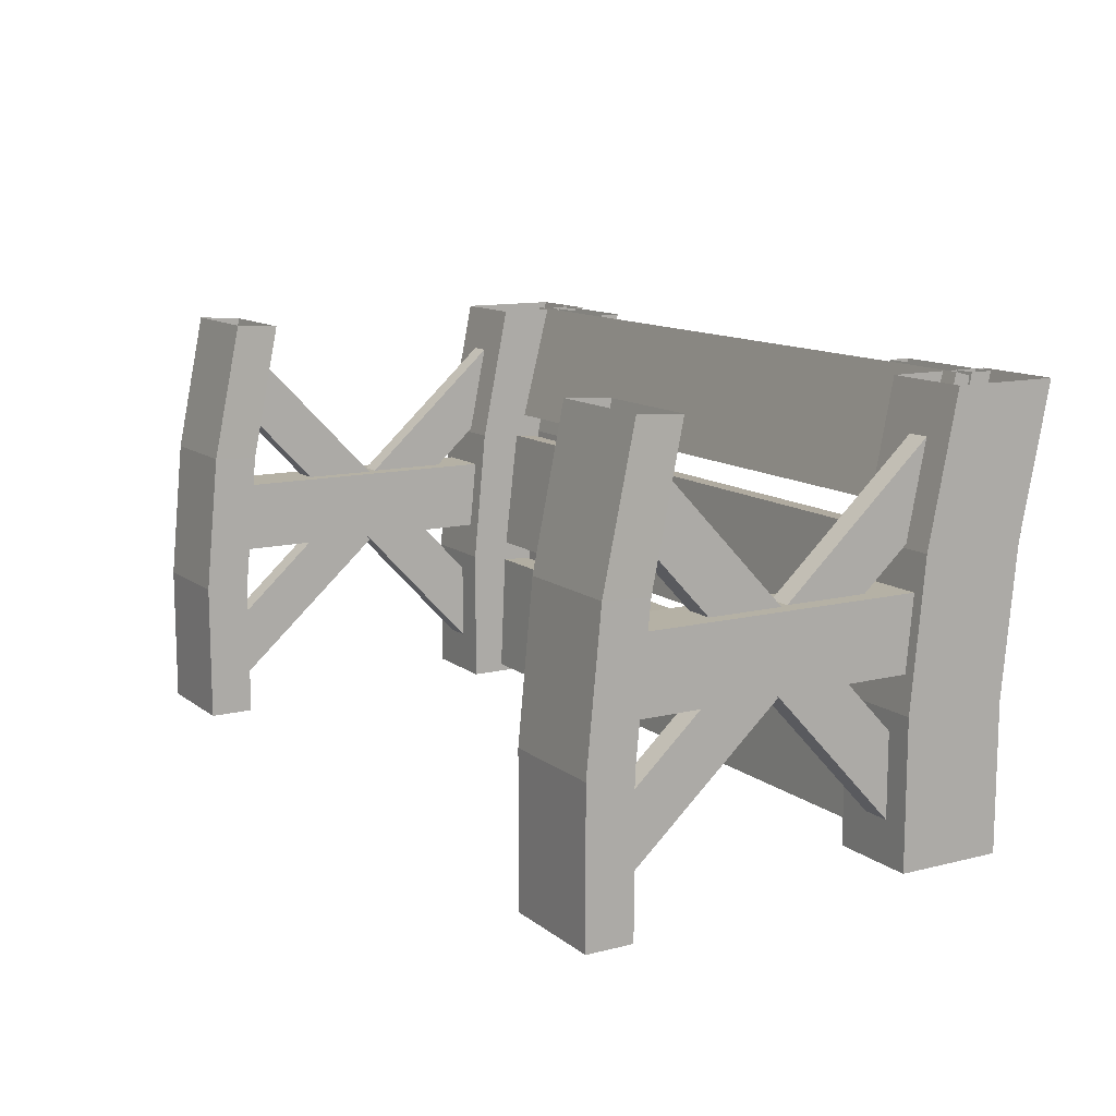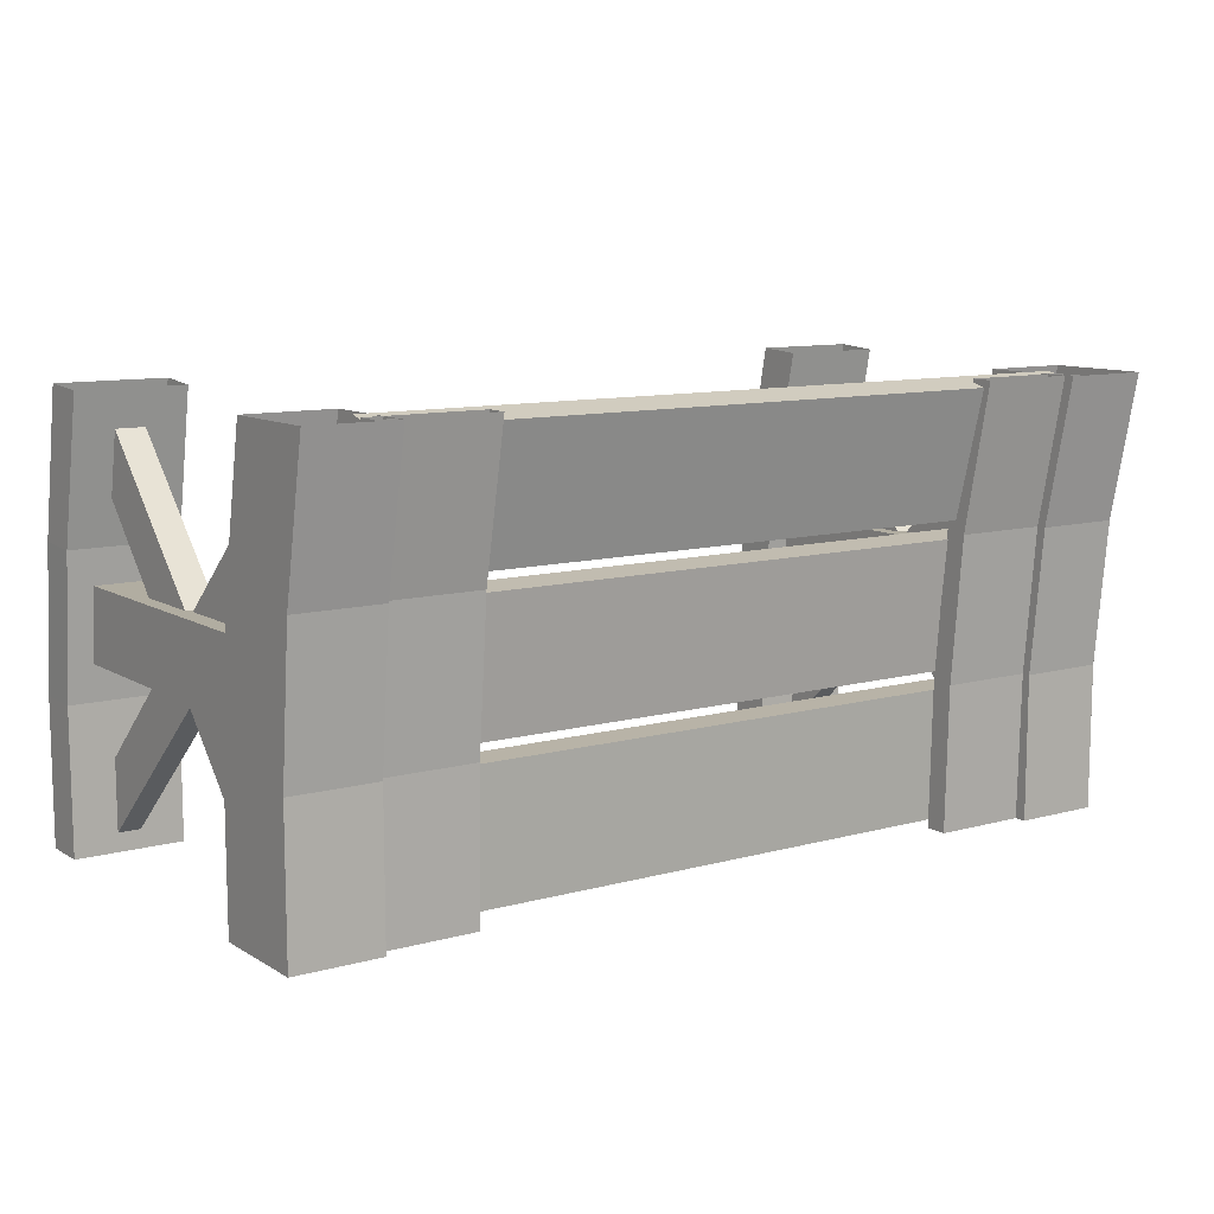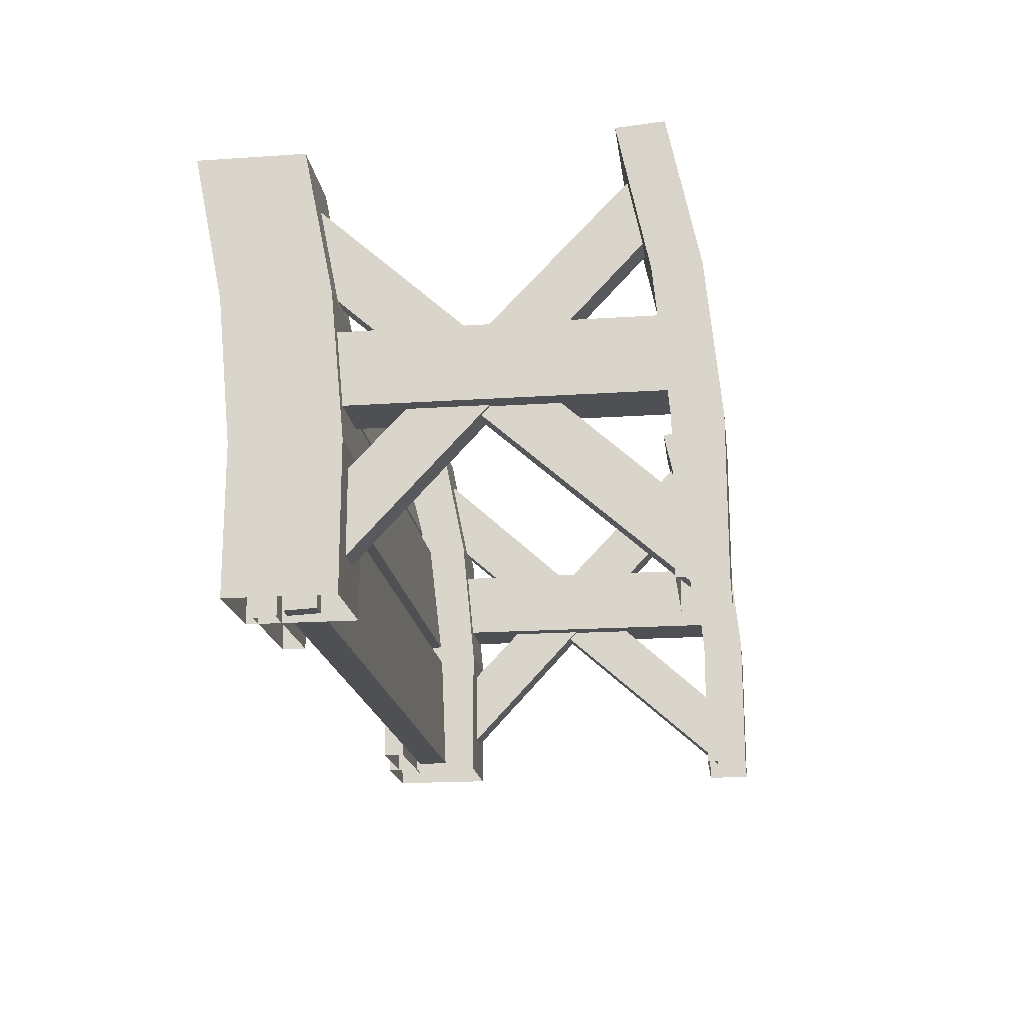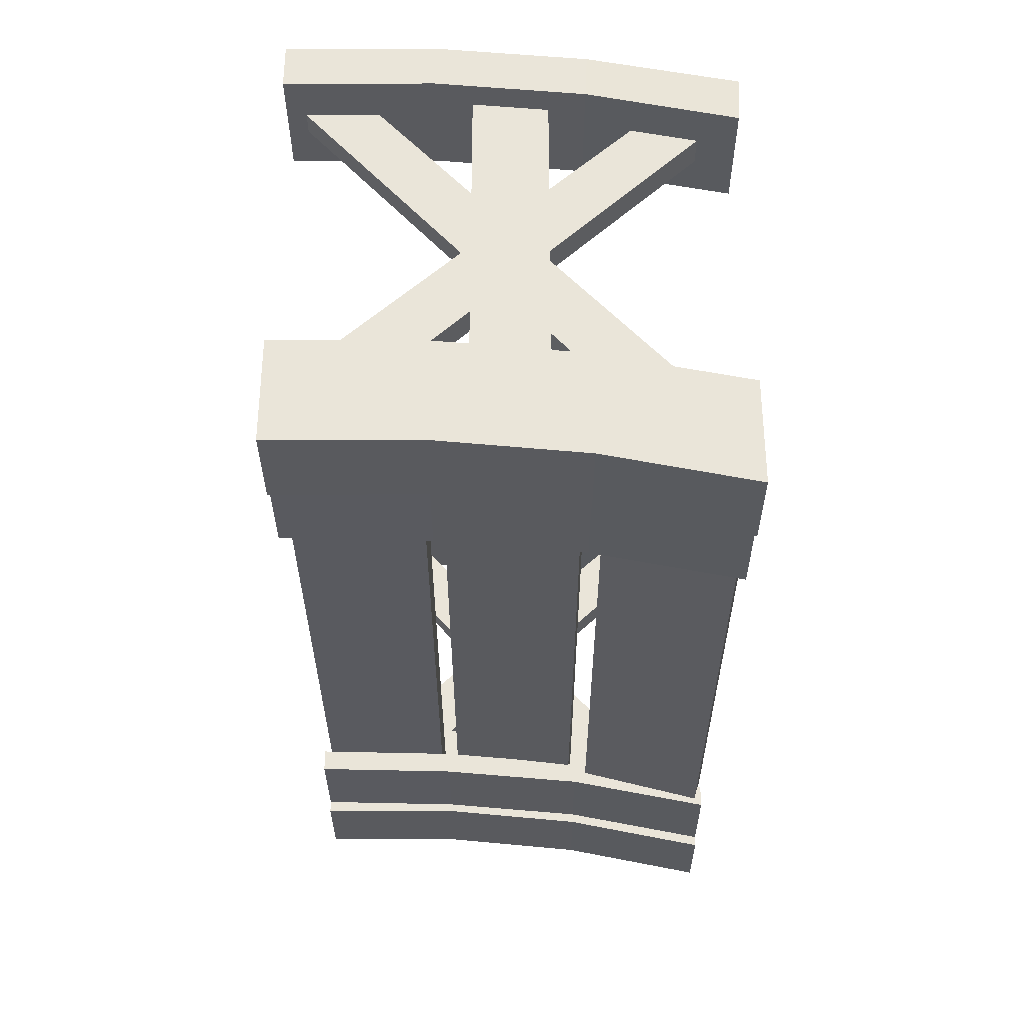
<metadata>
{"format":"obj","ext":"obj","renderer":"f3d","projection":"perspective","resolution":1024,"background":"white","views":[{"elev":11.9,"azim":59.3,"up":"+Y"},{"elev":10.3,"azim":145.3,"up":"+Y"},{"elev":-18.5,"azim":-82.6,"up":"+Y"},{"elev":-31.8,"azim":90.1,"up":"+Z"}]}
</metadata>
<code>
g GumWoodBridgeSecond
v 0 -0.9693 1
v 1.714 -0.9693 1
v 1.714 -0.3739 0.9734
v 0 -0.3739 0.9734
v 0 -0.9622 1.145
v 0 -0.3669 1.118
v 1.714 -0.3669 1.118
v 1.714 -0.9622 1.145
v 1.714 -0.9693 1
v 1.714 -0.9622 1.145
v 1.714 -0.3669 1.118
v 1.714 -0.3739 0.9734
v 1.714 -0.3739 0.9734
v 1.714 -0.3669 1.118
v 0 -0.3669 1.118
v 0 -0.3739 0.9734
v 0 -0.9693 1
v 0 -0.9622 1.145
v 1.714 -0.9622 1.145
v 1.714 -0.9693 1
v 0 -0.2898 0.9658
v 1.714 -0.2898 0.9658
v 1.714 0.3018 0.8965
v 0 0.3018 0.8965
v 0 -0.2716 1.11
v 0 0.32 1.041
v 1.714 0.32 1.041
v 1.714 -0.2716 1.11
v 1.714 -0.2898 0.9658
v 1.714 -0.2716 1.11
v 1.714 0.32 1.041
v 1.714 0.3018 0.8965
v 1.714 0.3018 0.8965
v 1.714 0.32 1.041
v 0 0.32 1.041
v 0 0.3018 0.8965
v 0 -0.2898 0.9658
v 0 -0.2716 1.11
v 1.714 -0.2716 1.11
v 1.714 -0.2898 0.9658
v 0 0.3904 0.8505
v 1.714 0.3904 0.8505
v 1.714 0.9663 0.7026
v 0 0.9663 0.7026
v 0 0.4293 0.9909
v 0 1.005 0.843
v 1.714 1.005 0.843
v 1.714 0.4293 0.9909
v 1.714 0.3904 0.8505
v 1.714 0.4293 0.9909
v 1.714 1.005 0.843
v 1.714 0.9663 0.7026
v 1.714 0.9663 0.7026
v 1.714 1.005 0.843
v 0 1.005 0.843
v 0 0.9663 0.7026
v 0 0.3904 0.8505
v 0 0.4293 0.9909
v 1.714 0.4293 0.9909
v 1.714 0.3904 0.8505
v 1.631 0.3333 0.7544
v 1.631 1 0.6182
v 1.631 1 1.105
v 1.631 0.3333 1.241
v 1.631 -0.3333 0.8195
v 1.631 -0.3333 1.306
v 1.631 -1 0.8195
v 1.631 -1 1.306
v 2.034 0.3333 0.7544
v 2.034 1 1.105
v 2.034 1 0.6182
v 2.034 0.3333 1.241
v 2.034 -0.3333 0.8195
v 2.034 -0.3333 1.306
v 2.034 -1 0.8195
v 2.034 -1 1.306
v 1.194 0.3333 0.799
v 1.725 0.3333 0.799
v 1.725 1 0.6658
v 1.194 1 0.6658
v 1.631 0.3333 0.7544
v 2.034 0.3333 0.7544
v 2.034 1 0.6182
v 1.631 1 0.6182
v 1.194 0.3333 0.9015
v 1.194 1 0.7682
v 1.725 1 0.7682
v 1.725 0.3333 0.9015
v 1.631 -0.3333 1.306
v 2.034 -0.3333 1.306
v 2.034 -1 1.306
v 1.631 -1 1.306
v 1.194 0.3333 0.9015
v 1.194 1 0.6658
v 1.194 1 0.7682
v 1.194 0.3333 0.799
v 1.194 -0.3333 0.961
v 1.194 -0.3333 0.8586
v 1.194 -1 0.9762
v 1.194 -1 0.8738
v 1.725 -0.3333 0.961
v 1.725 -1 0.8738
v 1.725 -1 0.9762
v 1.725 -0.3333 0.8586
v 1.725 0.3333 0.9015
v 1.725 0.3333 0.799
v 1.725 1 0.7682
v 1.725 1 0.6658
v 1.598 0.3282 2.597
v 1.601 0.9925 2.458
v 1.597 1.007 2.669
v 1.599 0.3387 2.808
v 2.099 0.3282 2.597
v 2.098 0.3387 2.808
v 2.1 1.007 2.669
v 2.096 0.9925 2.458
v 1.598 0.3282 2.597
v 2.099 0.3282 2.597
v 2.096 0.9925 2.458
v 1.601 0.9925 2.458
v 1.599 -0.3316 2.873
v 2.098 -0.3316 2.873
v 2.098 -1 2.873
v 1.599 -1 2.873
v 1.71 -0.1678 1.161
v 1.71 0.1678 1.161
v 1.71 0.1678 2.709
v 1.71 -0.1678 2.777
v 1.983 -0.1678 1.161
v 1.983 -0.1678 2.777
v 1.983 0.1678 2.709
v 1.983 0.1678 1.161
v 1.71 -0.1678 1.161
v 1.71 -0.1678 2.777
v 1.983 -0.1678 2.777
v 1.983 -0.1678 1.161
v 1.71 0.1678 2.709
v 1.71 0.1678 1.161
v 1.983 0.1678 1.161
v 1.983 0.1678 2.709
v 1.631 1 1.105
v 2.034 1 1.105
v 2.034 0.3333 1.241
v 1.631 0.3333 1.241
v 1.631 0.3333 1.241
v 2.034 0.3333 1.241
v 2.034 -0.3333 1.306
v 1.631 -0.3333 1.306
v 1.631 -1 0.8195
v 2.034 -1 0.8195
v 2.034 -0.3333 0.8195
v 1.631 -0.3333 0.8195
v 1.631 -0.3333 0.8195
v 2.034 -0.3333 0.8195
v 2.034 0.3333 0.7544
v 1.631 0.3333 0.7544
v 1.597 1.007 2.669
v 2.1 1.007 2.669
v 2.098 0.3387 2.808
v 1.599 0.3387 2.808
v 1.599 0.3387 2.808
v 2.098 0.3387 2.808
v 2.098 -0.3316 2.873
v 1.599 -0.3316 2.873
v 1.599 -1 2.661
v 2.098 -1 2.661
v 2.099 -0.335 2.661
v 1.598 -0.335 2.661
v 1.598 -0.335 2.661
v 2.099 -0.335 2.661
v 2.099 0.3282 2.597
v 1.598 0.3282 2.597
v 2.098 -1 2.661
v 2.098 -1 2.873
v 2.098 -0.3316 2.873
v 2.099 -0.335 2.661
v 2.099 -0.335 2.661
v 2.098 -0.3316 2.873
v 2.098 0.3387 2.808
v 2.099 0.3282 2.597
v 1.599 -1 2.661
v 1.598 -0.335 2.661
v 1.599 -0.3316 2.873
v 1.599 -1 2.873
v 1.598 -0.335 2.661
v 1.598 0.3282 2.597
v 1.599 0.3387 2.808
v 1.599 -0.3316 2.873
v 1.194 -1 0.9762
v 1.194 -0.3333 0.961
v 1.725 -0.3333 0.961
v 1.725 -1 0.9762
v 1.194 -0.3333 0.961
v 1.194 0.3333 0.9015
v 1.725 0.3333 0.9015
v 1.725 -0.3333 0.961
v 1.194 -1 0.8738
v 1.725 -1 0.8738
v 1.725 -0.3333 0.8586
v 1.194 -0.3333 0.8586
v 1.194 -0.3333 0.8586
v 1.725 -0.3333 0.8586
v 1.725 0.3333 0.799
v 1.194 0.3333 0.799
v 1.795 -0.5966 2.673
v 1.795 0.8394 1.085
v 1.899 0.8394 1.085
v 1.899 -0.5966 2.673
v 1.795 0.6468 0.9045
v 1.795 -0.9579 2.711
v 1.899 -0.9579 2.711
v 1.899 0.6468 0.9045
v 1.899 0.6468 0.9045
v 1.899 -0.9579 2.711
v 1.899 -0.5966 2.673
v 1.899 0.8394 1.085
v 1.795 0.6468 0.9045
v 1.795 0.8394 1.085
v 1.795 -0.5966 2.673
v 1.795 -0.9579 2.711
v 1.78 0.6112 2.625
v 1.914 0.6112 2.625
v 1.914 -0.9291 1.188
v 1.78 -0.9291 1.188
v 1.78 -0.7513 0.9922
v 1.914 -0.7513 0.9922
v 1.914 0.9744 2.635
v 1.78 0.9744 2.635
v 1.914 -0.7513 0.9922
v 1.914 -0.9291 1.188
v 1.914 0.6112 2.625
v 1.914 0.9744 2.635
v 1.78 -0.7513 0.9922
v 1.78 0.9744 2.635
v 1.78 0.6112 2.625
v 1.78 -0.9291 1.188
v 0 -0.9693 1
v 0 -0.3739 0.9734
v -1.714 -0.3739 0.9734
v -1.714 -0.9693 1
v 0 -0.9622 1.145
v -1.714 -0.9622 1.145
v -1.714 -0.3669 1.118
v 0 -0.3669 1.118
v -1.714 -0.9693 1
v -1.714 -0.3739 0.9734
v -1.714 -0.3669 1.118
v -1.714 -0.9622 1.145
v -1.714 -0.3739 0.9734
v 0 -0.3739 0.9734
v 0 -0.3669 1.118
v -1.714 -0.3669 1.118
v 0 -0.9693 1
v -1.714 -0.9693 1
v -1.714 -0.9622 1.145
v 0 -0.9622 1.145
v 0 -0.2898 0.9658
v 0 0.3018 0.8965
v -1.714 0.3018 0.8965
v -1.714 -0.2898 0.9658
v 0 -0.2716 1.11
v -1.714 -0.2716 1.11
v -1.714 0.32 1.041
v 0 0.32 1.041
v -1.714 -0.2898 0.9658
v -1.714 0.3018 0.8965
v -1.714 0.32 1.041
v -1.714 -0.2716 1.11
v -1.714 0.3018 0.8965
v 0 0.3018 0.8965
v 0 0.32 1.041
v -1.714 0.32 1.041
v 0 -0.2898 0.9658
v -1.714 -0.2898 0.9658
v -1.714 -0.2716 1.11
v 0 -0.2716 1.11
v 0 0.3904 0.8505
v 0 0.9663 0.7026
v -1.714 0.9663 0.7026
v -1.714 0.3904 0.8505
v 0 0.4293 0.9909
v -1.714 0.4293 0.9909
v -1.714 1.005 0.843
v 0 1.005 0.843
v -1.714 0.3904 0.8505
v -1.714 0.9663 0.7026
v -1.714 1.005 0.843
v -1.714 0.4293 0.9909
v -1.714 0.9663 0.7026
v 0 0.9663 0.7026
v 0 1.005 0.843
v -1.714 1.005 0.843
v 0 0.3904 0.8505
v -1.714 0.3904 0.8505
v -1.714 0.4293 0.9909
v 0 0.4293 0.9909
v -1.631 0.3333 0.7544
v -1.631 1 1.105
v -1.631 1 0.6182
v -1.631 0.3333 1.241
v -1.631 -0.3333 0.8195
v -1.631 -0.3333 1.306
v -1.631 -1 0.8195
v -1.631 -1 1.306
v -2.034 0.3333 0.7544
v -2.034 1 0.6182
v -2.034 1 1.105
v -2.034 0.3333 1.241
v -2.034 -0.3333 0.8195
v -2.034 -0.3333 1.306
v -2.034 -1 0.8195
v -2.034 -1 1.306
v -1.194 0.3333 0.799
v -1.194 1 0.6658
v -1.725 1 0.6658
v -1.725 0.3333 0.799
v -1.631 0.3333 0.7544
v -1.631 1 0.6182
v -2.034 1 0.6182
v -2.034 0.3333 0.7544
v -1.194 0.3333 0.9015
v -1.725 0.3333 0.9015
v -1.725 1 0.7682
v -1.194 1 0.7682
v -1.631 -0.3333 1.306
v -1.631 -1 1.306
v -2.034 -1 1.306
v -2.034 -0.3333 1.306
v -1.194 0.3333 0.9015
v -1.194 1 0.7682
v -1.194 1 0.6658
v -1.194 0.3333 0.799
v -1.194 -0.3333 0.961
v -1.194 -0.3333 0.8586
v -1.194 -1 0.9762
v -1.194 -1 0.8738
v -1.725 -0.3333 0.961
v -1.725 -1 0.9762
v -1.725 -1 0.8738
v -1.725 -0.3333 0.8586
v -1.725 0.3333 0.9015
v -1.725 0.3333 0.799
v -1.725 1 0.7682
v -1.725 1 0.6658
v -1.598 0.3282 2.597
v -1.599 0.3387 2.808
v -1.597 1.007 2.669
v -1.601 0.9925 2.458
v -2.099 0.3282 2.597
v -2.096 0.9925 2.458
v -2.1 1.007 2.669
v -2.098 0.3387 2.808
v -1.598 0.3282 2.597
v -1.601 0.9925 2.458
v -2.096 0.9925 2.458
v -2.099 0.3282 2.597
v -1.599 -0.3316 2.873
v -1.599 -1 2.873
v -2.098 -1 2.873
v -2.098 -0.3316 2.873
v -1.71 -0.1678 1.161
v -1.71 -0.1678 2.777
v -1.71 0.1678 2.709
v -1.71 0.1678 1.161
v -1.983 -0.1678 1.161
v -1.983 0.1678 1.161
v -1.983 0.1678 2.709
v -1.983 -0.1678 2.777
v -1.71 -0.1678 1.161
v -1.983 -0.1678 1.161
v -1.983 -0.1678 2.777
v -1.71 -0.1678 2.777
v -1.71 0.1678 2.709
v -1.983 0.1678 2.709
v -1.983 0.1678 1.161
v -1.71 0.1678 1.161
v -1.631 1 1.105
v -1.631 0.3333 1.241
v -2.034 0.3333 1.241
v -2.034 1 1.105
v -1.631 0.3333 1.241
v -1.631 -0.3333 1.306
v -2.034 -0.3333 1.306
v -2.034 0.3333 1.241
v -1.631 -1 0.8195
v -1.631 -0.3333 0.8195
v -2.034 -0.3333 0.8195
v -2.034 -1 0.8195
v -1.631 -0.3333 0.8195
v -1.631 0.3333 0.7544
v -2.034 0.3333 0.7544
v -2.034 -0.3333 0.8195
v -1.597 1.007 2.669
v -1.599 0.3387 2.808
v -2.098 0.3387 2.808
v -2.1 1.007 2.669
v -1.599 0.3387 2.808
v -1.599 -0.3316 2.873
v -2.098 -0.3316 2.873
v -2.098 0.3387 2.808
v -1.599 -1 2.661
v -1.598 -0.335 2.661
v -2.099 -0.335 2.661
v -2.098 -1 2.661
v -1.598 -0.335 2.661
v -1.598 0.3282 2.597
v -2.099 0.3282 2.597
v -2.099 -0.335 2.661
v -2.098 -1 2.661
v -2.099 -0.335 2.661
v -2.098 -0.3316 2.873
v -2.098 -1 2.873
v -2.099 -0.335 2.661
v -2.099 0.3282 2.597
v -2.098 0.3387 2.808
v -2.098 -0.3316 2.873
v -1.599 -1 2.661
v -1.599 -1 2.873
v -1.599 -0.3316 2.873
v -1.598 -0.335 2.661
v -1.598 -0.335 2.661
v -1.599 -0.3316 2.873
v -1.599 0.3387 2.808
v -1.598 0.3282 2.597
v -1.194 -1 0.9762
v -1.725 -1 0.9762
v -1.725 -0.3333 0.961
v -1.194 -0.3333 0.961
v -1.194 -0.3333 0.961
v -1.725 -0.3333 0.961
v -1.725 0.3333 0.9015
v -1.194 0.3333 0.9015
v -1.194 -1 0.8738
v -1.194 -0.3333 0.8586
v -1.725 -0.3333 0.8586
v -1.725 -1 0.8738
v -1.194 -0.3333 0.8586
v -1.194 0.3333 0.799
v -1.725 0.3333 0.799
v -1.725 -0.3333 0.8586
v -1.795 -0.5966 2.673
v -1.899 -0.5966 2.673
v -1.899 0.8394 1.085
v -1.795 0.8394 1.085
v -1.795 0.6468 0.9045
v -1.899 0.6468 0.9045
v -1.899 -0.9579 2.711
v -1.795 -0.9579 2.711
v -1.899 0.6468 0.9045
v -1.899 0.8394 1.085
v -1.899 -0.5966 2.673
v -1.899 -0.9579 2.711
v -1.795 0.6468 0.9045
v -1.795 -0.9579 2.711
v -1.795 -0.5966 2.673
v -1.795 0.8394 1.085
v -1.78 0.6112 2.625
v -1.78 -0.9291 1.188
v -1.914 -0.9291 1.188
v -1.914 0.6112 2.625
v -1.78 -0.7513 0.9922
v -1.78 0.9744 2.635
v -1.914 0.9744 2.635
v -1.914 -0.7513 0.9922
v -1.914 -0.7513 0.9922
v -1.914 0.9744 2.635
v -1.914 0.6112 2.625
v -1.914 -0.9291 1.188
v -1.78 -0.7513 0.9922
v -1.78 -0.9291 1.188
v -1.78 0.6112 2.625
v -1.78 0.9744 2.635
g GumWoodBridgeSecond_0
f 3 2 1
f 4 3 1
f 7 6 5
f 8 7 5
f 11 10 9
f 12 11 9
f 15 14 13
f 16 15 13
f 19 18 17
f 20 19 17
f 23 22 21
f 24 23 21
f 27 26 25
f 28 27 25
f 31 30 29
f 32 31 29
f 35 34 33
f 36 35 33
f 39 38 37
f 40 39 37
f 43 42 41
f 44 43 41
f 47 46 45
f 48 47 45
f 51 50 49
f 52 51 49
f 55 54 53
f 56 55 53
f 59 58 57
f 60 59 57
f 63 62 61
f 64 63 61
f 64 61 65
f 66 64 65
f 66 65 67
f 68 66 67
f 71 70 69
f 70 72 69
f 69 72 73
f 72 74 73
f 73 74 75
f 74 76 75
f 79 78 77
f 80 79 77
f 83 82 81
f 84 83 81
f 87 86 85
f 88 87 85
f 91 90 89
f 92 91 89
f 95 94 93
f 94 96 93
f 93 96 97
f 96 98 97
f 97 98 99
f 98 100 99
f 103 102 101
f 102 104 101
f 101 104 105
f 104 106 105
f 105 106 107
f 106 108 107
f 111 110 109
f 112 111 109
f 115 114 113
f 116 115 113
f 119 118 117
f 120 119 117
f 123 122 121
f 124 123 121
f 127 126 125
f 128 127 125
f 131 130 129
f 132 131 129
f 135 134 133
f 136 135 133
f 139 138 137
f 140 139 137
f 143 142 141
f 144 143 141
f 147 146 145
f 148 147 145
f 151 150 149
f 152 151 149
f 155 154 153
f 156 155 153
f 159 158 157
f 160 159 157
f 163 162 161
f 164 163 161
f 167 166 165
f 168 167 165
f 171 170 169
f 172 171 169
f 175 174 173
f 176 175 173
f 179 178 177
f 180 179 177
f 183 182 181
f 184 183 181
f 187 186 185
f 188 187 185
f 191 190 189
f 192 191 189
f 195 194 193
f 196 195 193
f 199 198 197
f 200 199 197
f 203 202 201
f 204 203 201
f 207 206 205
f 208 207 205
f 211 210 209
f 212 211 209
f 215 214 213
f 216 215 213
f 219 218 217
f 220 219 217
f 223 222 221
f 224 223 221
f 227 226 225
f 228 227 225
f 231 230 229
f 232 231 229
f 235 234 233
f 236 235 233
f 239 238 237
f 240 239 237
f 243 242 241
f 244 243 241
f 247 246 245
f 248 247 245
f 251 250 249
f 252 251 249
f 255 254 253
f 256 255 253
f 259 258 257
f 260 259 257
f 263 262 261
f 264 263 261
f 267 266 265
f 268 267 265
f 271 270 269
f 272 271 269
f 275 274 273
f 276 275 273
f 279 278 277
f 280 279 277
f 283 282 281
f 284 283 281
f 287 286 285
f 288 287 285
f 291 290 289
f 292 291 289
f 295 294 293
f 296 295 293
f 299 298 297
f 298 300 297
f 297 300 301
f 300 302 301
f 301 302 303
f 302 304 303
f 307 306 305
f 308 307 305
f 308 305 309
f 310 308 309
f 310 309 311
f 312 310 311
f 315 314 313
f 316 315 313
f 319 318 317
f 320 319 317
f 323 322 321
f 324 323 321
f 327 326 325
f 328 327 325
f 331 330 329
f 332 331 329
f 332 329 333
f 334 332 333
f 334 333 335
f 336 334 335
f 339 338 337
f 340 339 337
f 340 337 341
f 342 340 341
f 342 341 343
f 344 342 343
f 347 346 345
f 348 347 345
f 351 350 349
f 352 351 349
f 355 354 353
f 356 355 353
f 359 358 357
f 360 359 357
f 363 362 361
f 364 363 361
f 367 366 365
f 368 367 365
f 371 370 369
f 372 371 369
f 375 374 373
f 376 375 373
f 379 378 377
f 380 379 377
f 383 382 381
f 384 383 381
f 387 386 385
f 388 387 385
f 391 390 389
f 392 391 389
f 395 394 393
f 396 395 393
f 399 398 397
f 400 399 397
f 403 402 401
f 404 403 401
f 407 406 405
f 408 407 405
f 411 410 409
f 412 411 409
f 415 414 413
f 416 415 413
f 419 418 417
f 420 419 417
f 423 422 421
f 424 423 421
f 427 426 425
f 428 427 425
f 431 430 429
f 432 431 429
f 435 434 433
f 436 435 433
f 439 438 437
f 440 439 437
f 443 442 441
f 444 443 441
f 447 446 445
f 448 447 445
f 451 450 449
f 452 451 449
f 455 454 453
f 456 455 453
f 459 458 457
f 460 459 457
f 463 462 461
f 464 463 461
f 467 466 465
f 468 467 465
f 471 470 469
f 472 471 469

</code>
